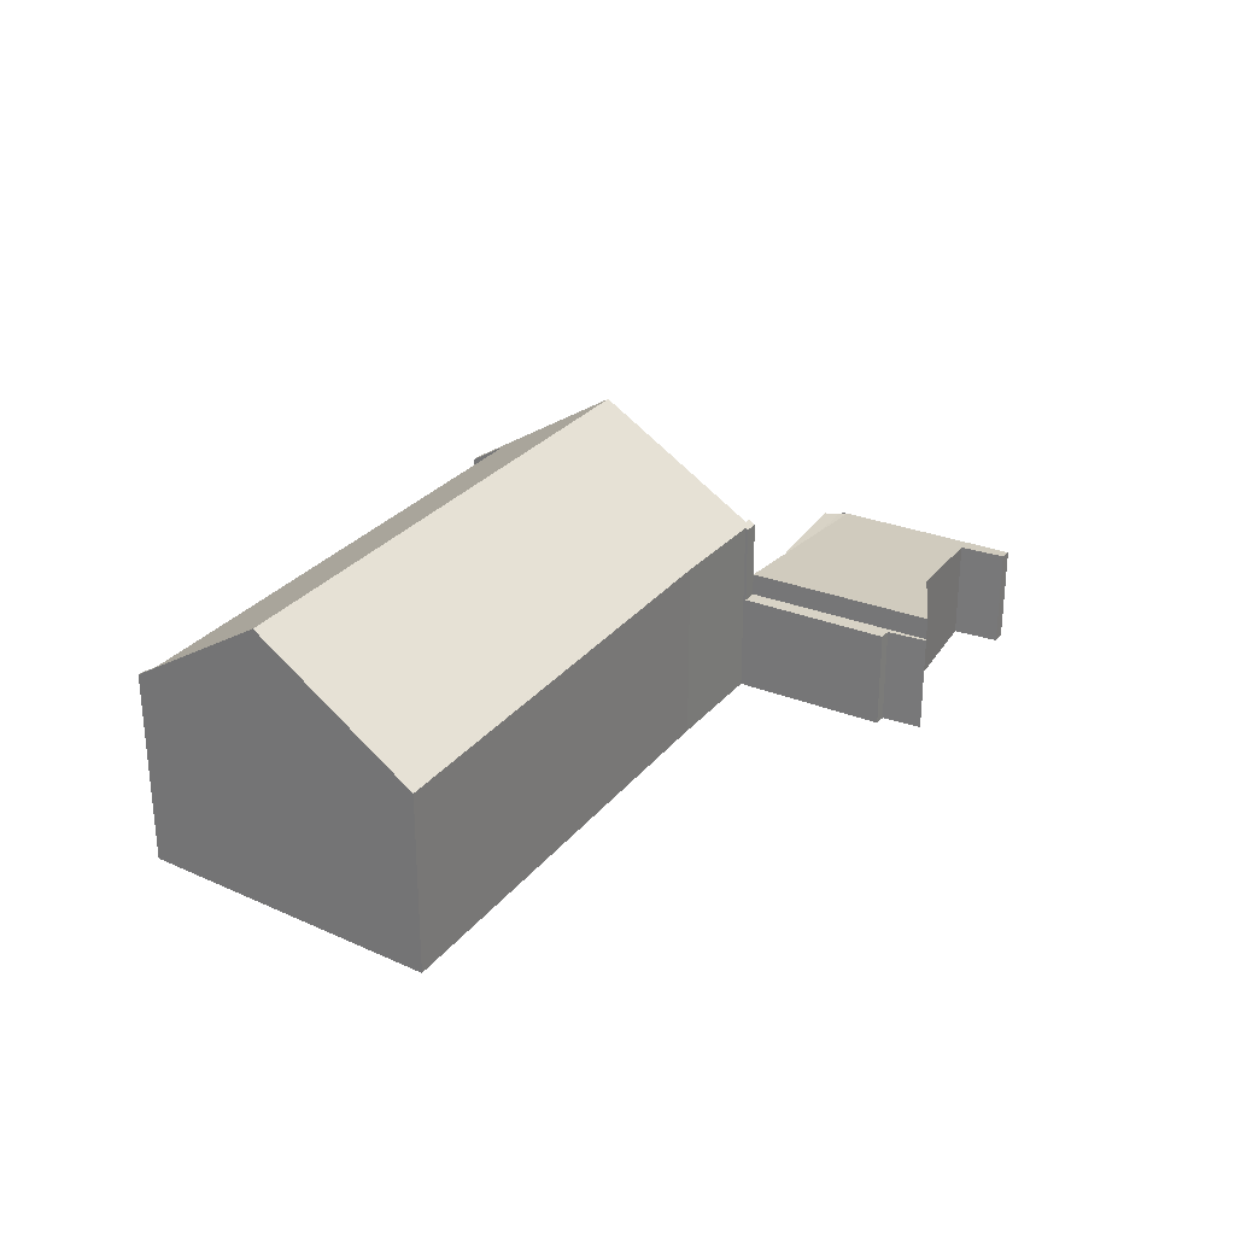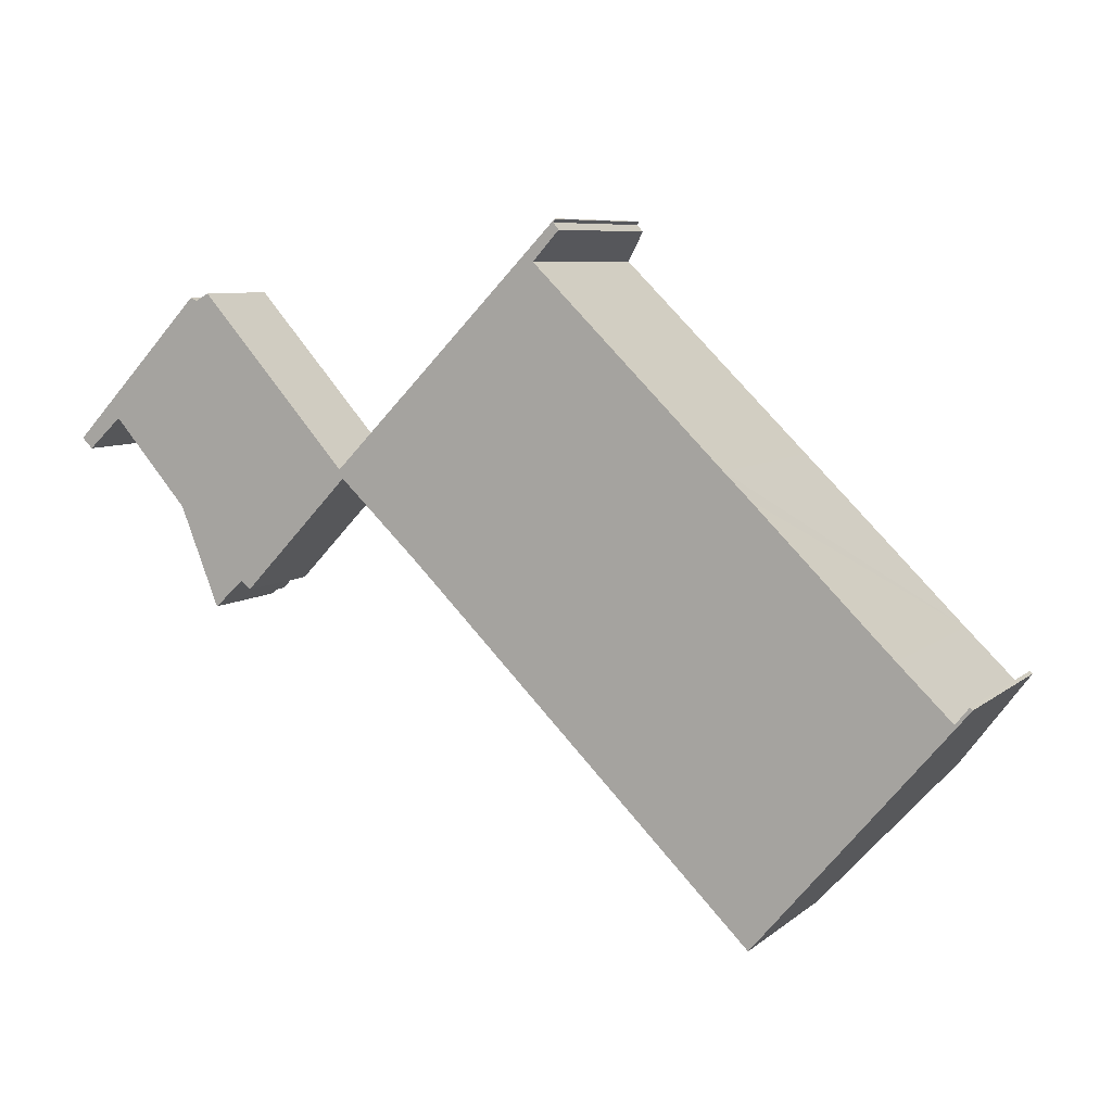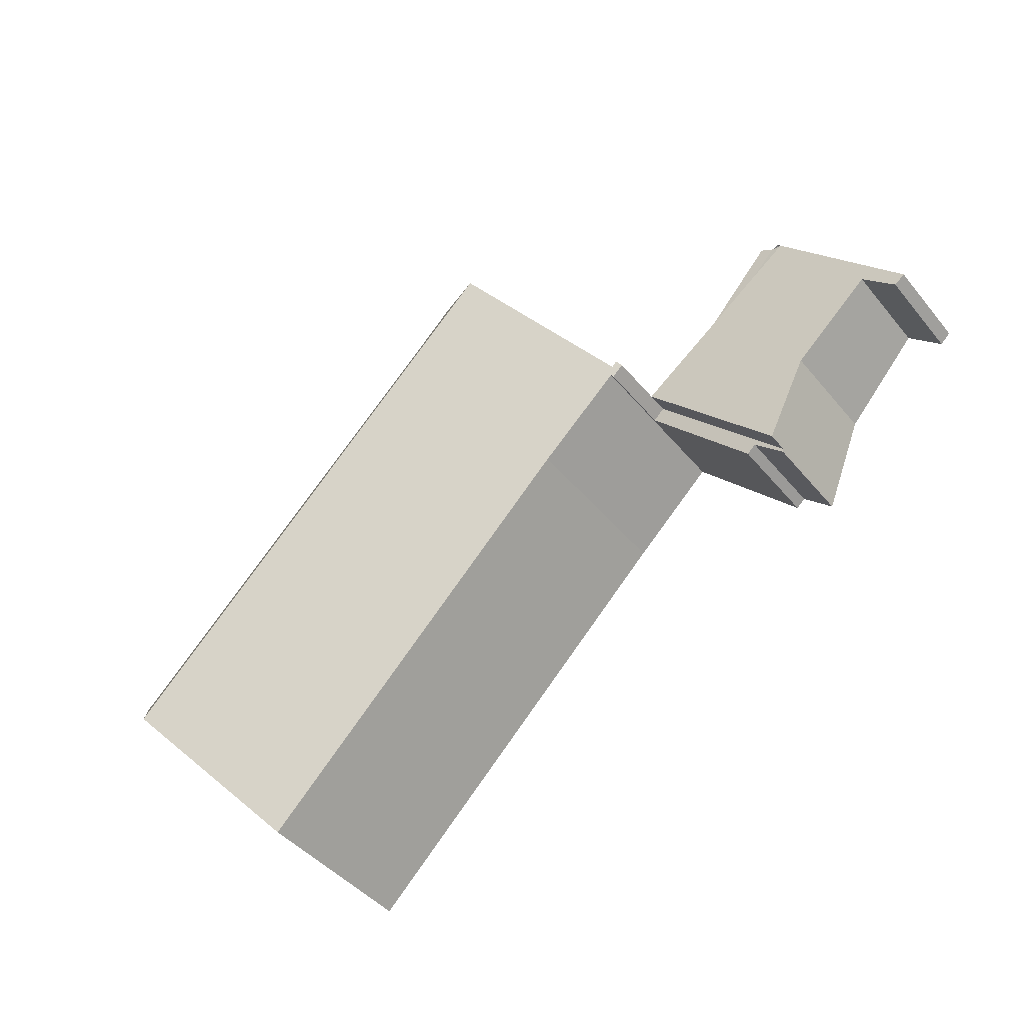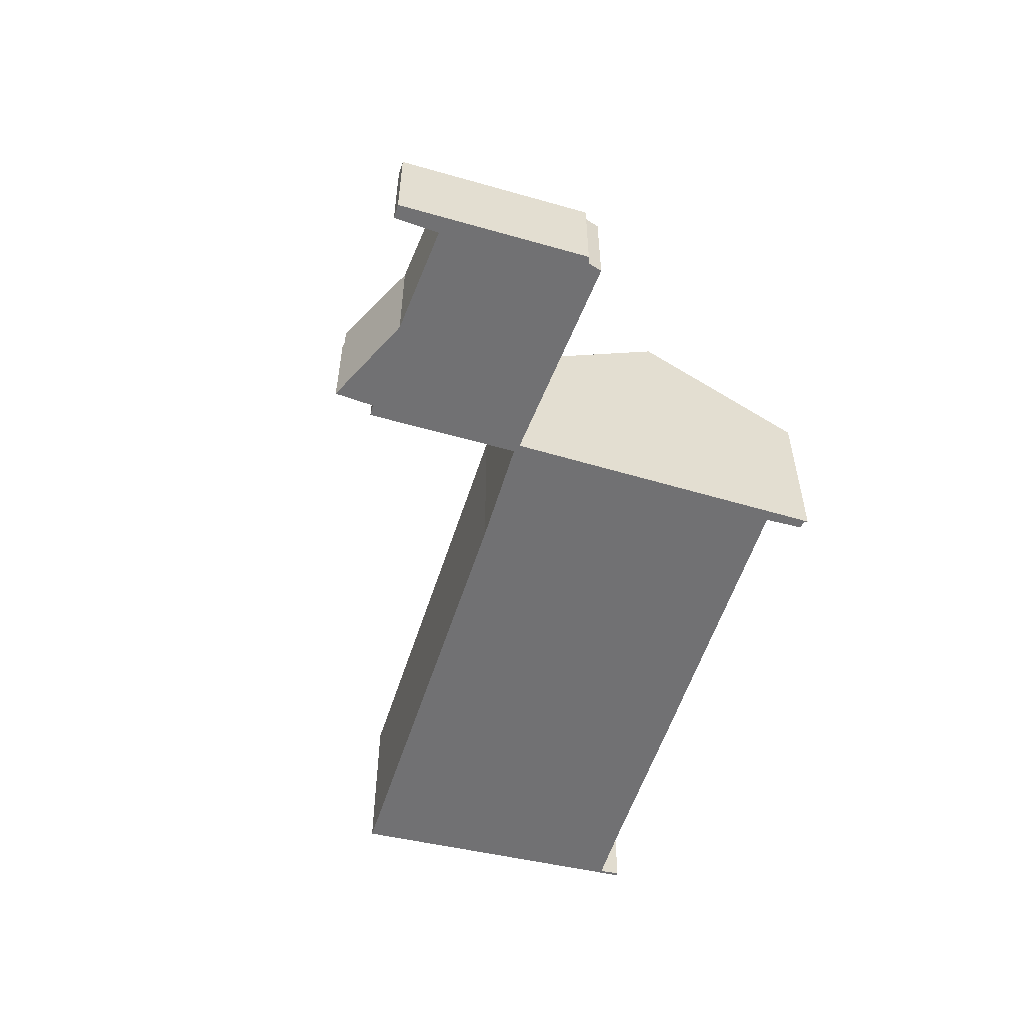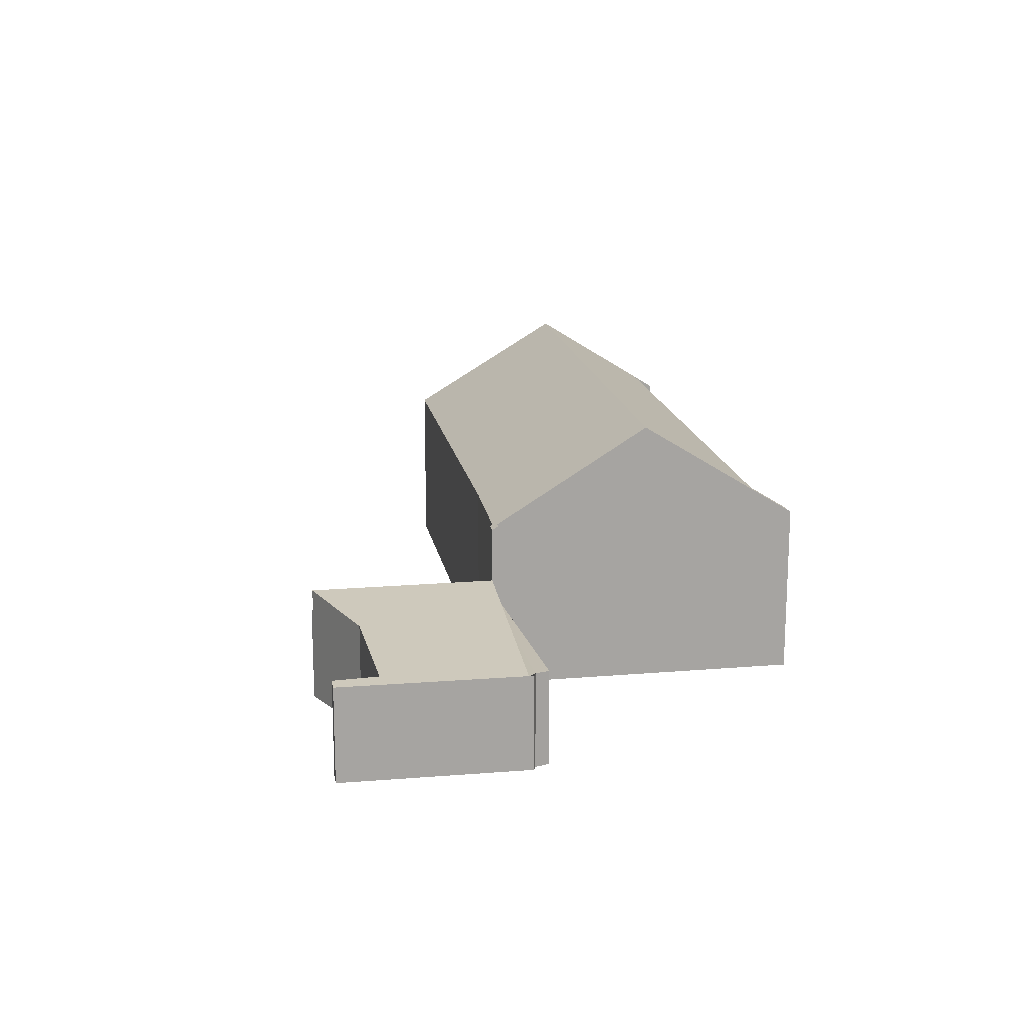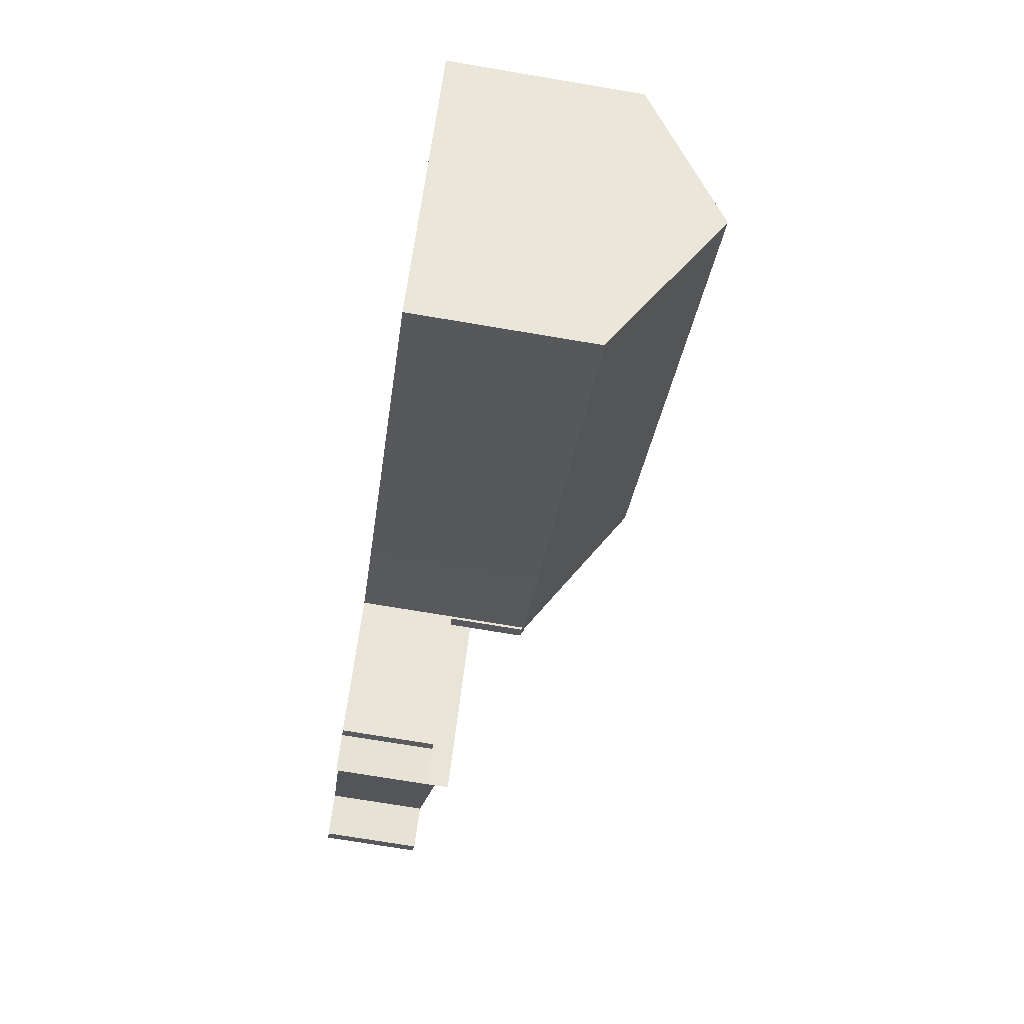
<metadata>
{"format":"obj","ext":"obj","renderer":"f3d","projection":"perspective","resolution":1024,"background":"white","views":[{"elev":27.8,"azim":164.7,"up":"+Y"},{"elev":7.4,"azim":26.4,"up":"+Z"},{"elev":-42.9,"azim":-144.1,"up":"+Z"},{"elev":-55.3,"azim":-63.1,"up":"+Y"},{"elev":16.8,"azim":-55.5,"up":"+Y"},{"elev":-73.2,"azim":80.5,"up":"+Z"}]}
</metadata>
<code>
v  10.55 6.431 -0.703
v  11.01 6.493 -1.017
v  10.95 6.431 -1.089
v  10.88 6.571 -0.716
v  10.72 6.582 -0.528
v  13.96 6.532 -3.793
v  29.93 10.19 -11.1
v  26.07 6.496 -15.66
v  14.96 10.19 3.467
v  33.28 6.981 -7.135
v  32.72 7.442 -7.63
v  33.18 6.986 -7.05
v  30.83 7.458 -5.827
v  25.96 7.449 -1.064
v  25.06 7.454 -0.198
v  18.33 7.454 6.355
v  19.26 6.596 7.381
v  19.06 6.577 7.615
v  19.13 6.493 7.74
v  33.28 4.369e-16 -7.135
v  29.93 6.794e-16 -11.1
v  26.07 9.587e-16 -15.66
v  11.01 6.227e-17 -1.017
v  10.95 6.668e-17 -1.089
v  19.15 6.495 7.72
v  19.06 -4.663e-16 7.615
v  19.15 -4.727e-16 7.72
v  18.33 -3.891e-16 6.355
v  19.26 -4.52e-16 7.381
v  13.96 2.323e-16 -3.793
v  10.55 4.305e-17 -0.703
v  10.72 3.233e-17 -0.528
v  10.88 4.384e-17 -0.716
v  14.96 -2.123e-16 3.467
v  19.13 -4.739e-16 7.74
v  32.72 4.672e-16 -7.63
v  33.18 4.317e-16 -7.05
v  25.06 1.212e-17 -0.198
v  25.96 6.515e-17 -1.064
v  30.83 3.568e-16 -5.827
v  10.72 3.575 -0.528
v  5.099 3.575 4.986
v  5.567 3.575 5.245
v  10.55 3.575 -0.703
v  4.729 3.584 4.953
v  4.861 -3.117e-16 5.091
v  4.861 3.575 5.091
v  5.099 -3.053e-16 4.986
v  5.567 -3.212e-16 5.245
v  4.729 -3.033e-16 4.953
v  0 3.591 2.199e-16
v  1.605 3.652 0.766
v  0.37 3.642 -0.366
v  10.55 4.391 -0.703
v  4.317 4.058 -2.303
v  5.676 4.391 -5.699
v  0 0 0
v  5.676 3.49e-16 -5.699
v  1.605 -4.69e-17 0.766
v  0.37 2.241e-17 -0.366
v  4.317 1.41e-16 -2.303
v  5.676 3.575 -5.699
v  6.798 3.575 -4.818
v  5.717 3.575 -5.8
v  7.12 3.575 -5.102
v  10.95 3.575 -1.089
v  7.12 3.124e-16 -5.102
v  6.798 2.95e-16 -4.818
v  5.717 3.551e-16 -5.8
g defaultobject
f 1 2 3
f 2 1 4
f 4 1 5
f 6 7 8
f 7 6 9
f 9 6 2
f 9 2 4
f 10 11 12
f 9 11 7
f 10 7 11
f 13 11 9
f 14 13 9
f 15 14 9
f 16 15 9
f 17 16 9
f 18 17 9
f 19 18 9
f 20 7 10
f 7 20 8
f 8 20 21
f 8 21 22
f 23 3 2
f 3 23 24
f 25 26 18
f 26 25 27
f 17 28 16
f 28 17 29
f 8 30 6
f 30 8 22
f 30 2 6
f 2 30 23
f 24 1 3
f 1 24 31
f 1 32 5
f 32 1 31
f 33 9 4
f 9 33 19
f 19 33 34
f 19 34 35
f 36 12 11
f 12 36 37
f 32 4 5
f 4 32 33
f 19 27 25
f 27 19 35
f 18 29 17
f 29 18 26
f 28 15 16
f 15 28 38
f 15 38 14
f 14 38 13
f 13 38 39
f 13 39 40
f 13 40 11
f 11 40 36
f 37 10 12
f 10 37 20
f 34 27 35
f 27 34 26
f 26 34 29
f 29 34 28
f 28 34 38
f 38 34 39
f 39 34 40
f 40 34 33
f 40 33 36
f 31 33 32
f 24 23 31
f 36 20 37
f 20 36 21
f 21 36 33
f 21 33 31
f 21 31 23
f 21 23 30
f 21 30 22
f 41 42 43
f 42 41 44
f 44 45 42
f 46 42 47
f 42 46 48
f 49 41 43
f 41 49 32
f 48 43 42
f 43 48 49
f 50 47 45
f 47 50 46
f 32 44 41
f 44 32 31
f 44 50 45
f 50 44 31
f 49 31 32
f 31 49 48
f 31 48 50
f 50 48 46
f 51 52 53
f 52 51 45
f 52 45 54
f 55 54 56
f 54 55 52
f 57 45 51
f 45 57 50
f 45 31 54
f 31 45 50
f 31 56 54
f 56 31 58
f 59 53 52
f 53 59 60
f 58 55 56
f 55 58 61
f 61 52 55
f 52 61 59
f 60 51 53
f 51 60 57
f 50 59 31
f 59 50 57
f 59 57 60
f 31 61 58
f 61 31 59
f 62 63 64
f 63 62 44
f 63 44 65
f 65 44 66
f 58 44 62
f 44 58 31
f 31 66 44
f 66 31 24
f 24 65 66
f 65 24 67
f 68 64 63
f 64 68 69
f 67 63 65
f 63 67 68
f 69 62 64
f 62 69 58
f 58 24 31
f 24 58 68
f 24 68 67
f 68 58 69

</code>
